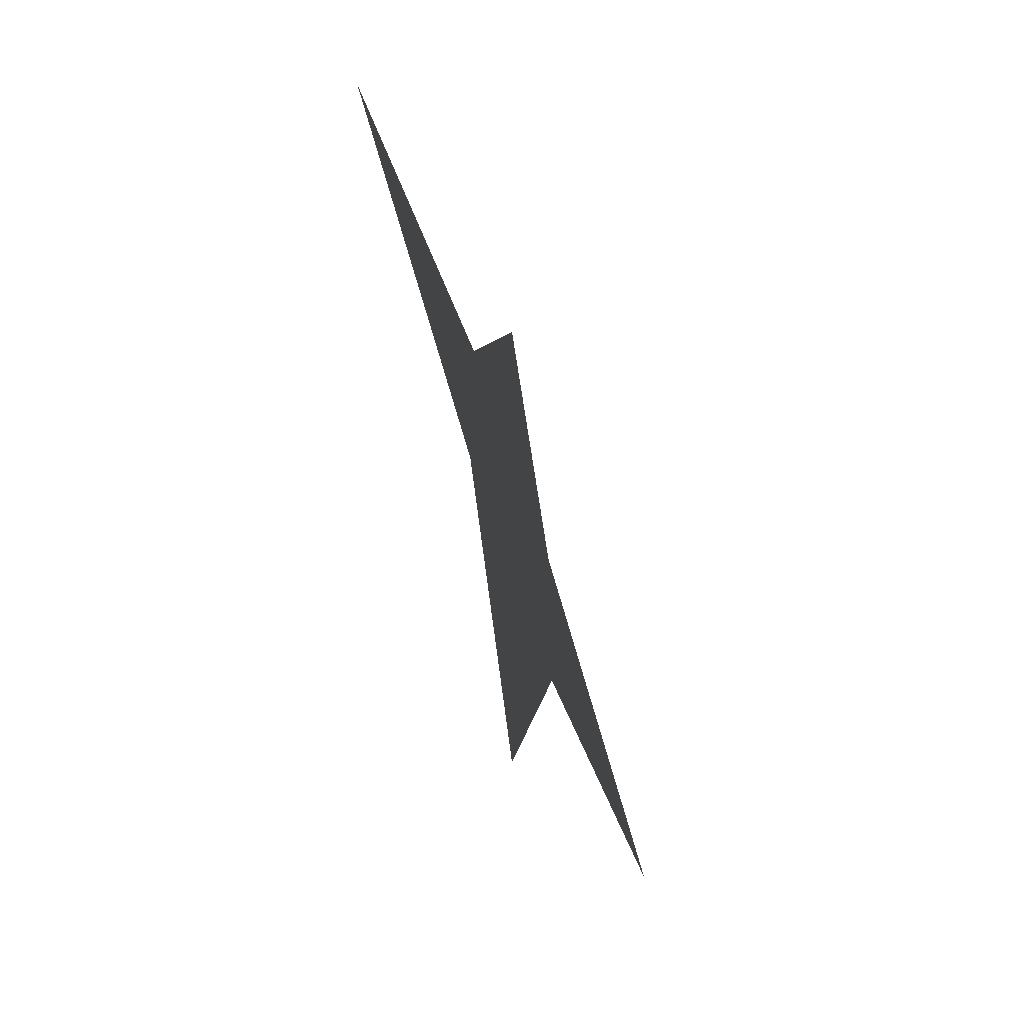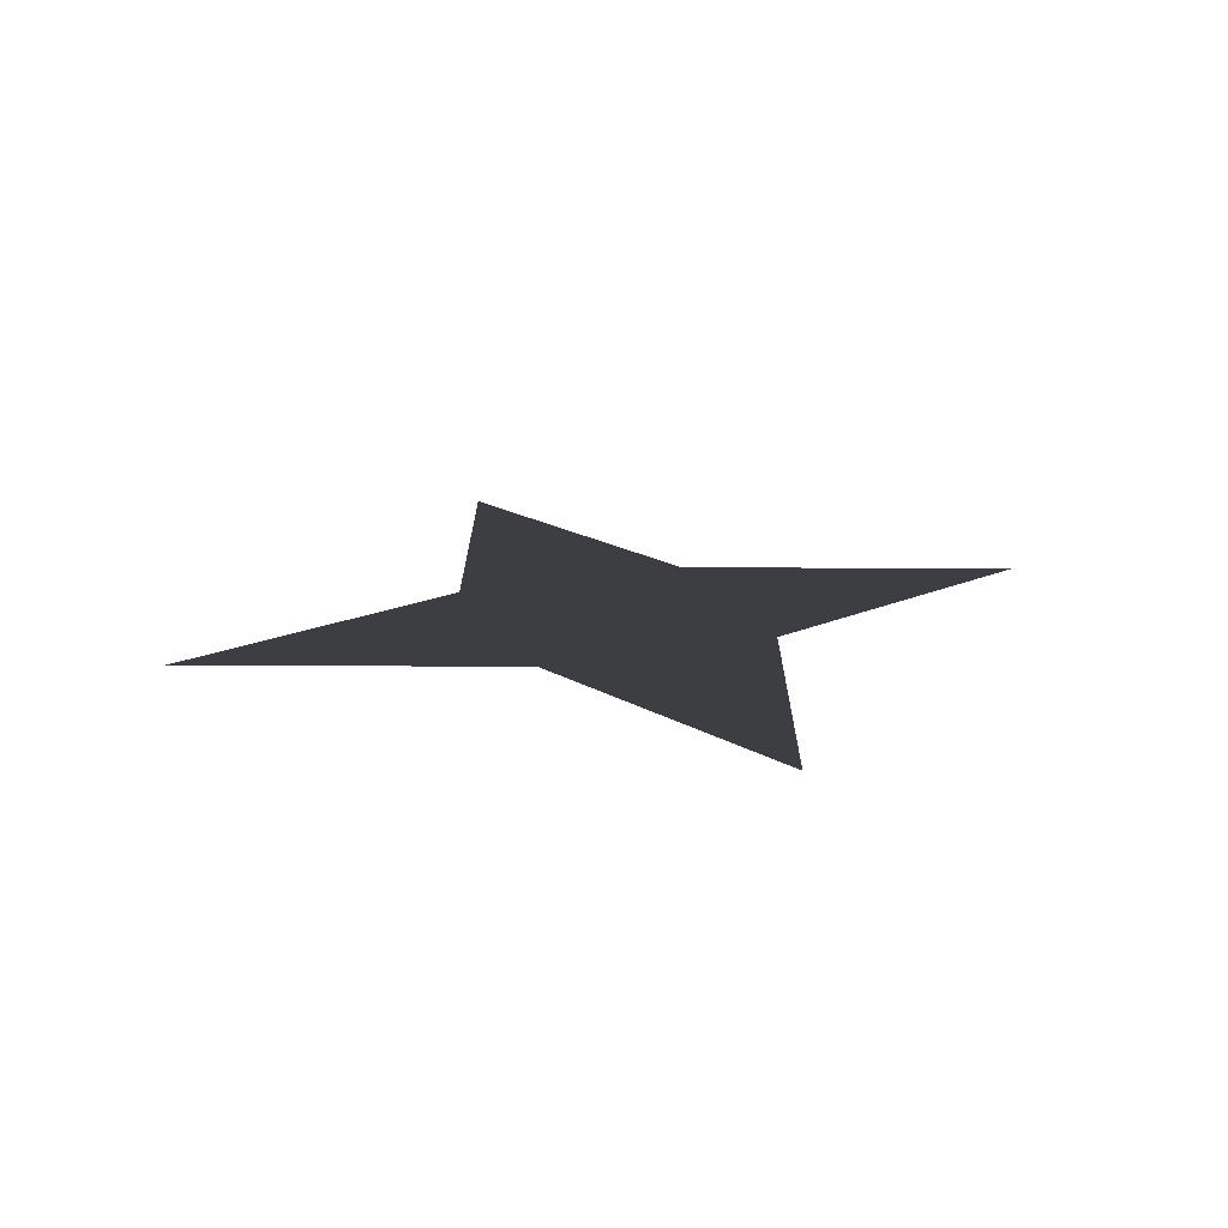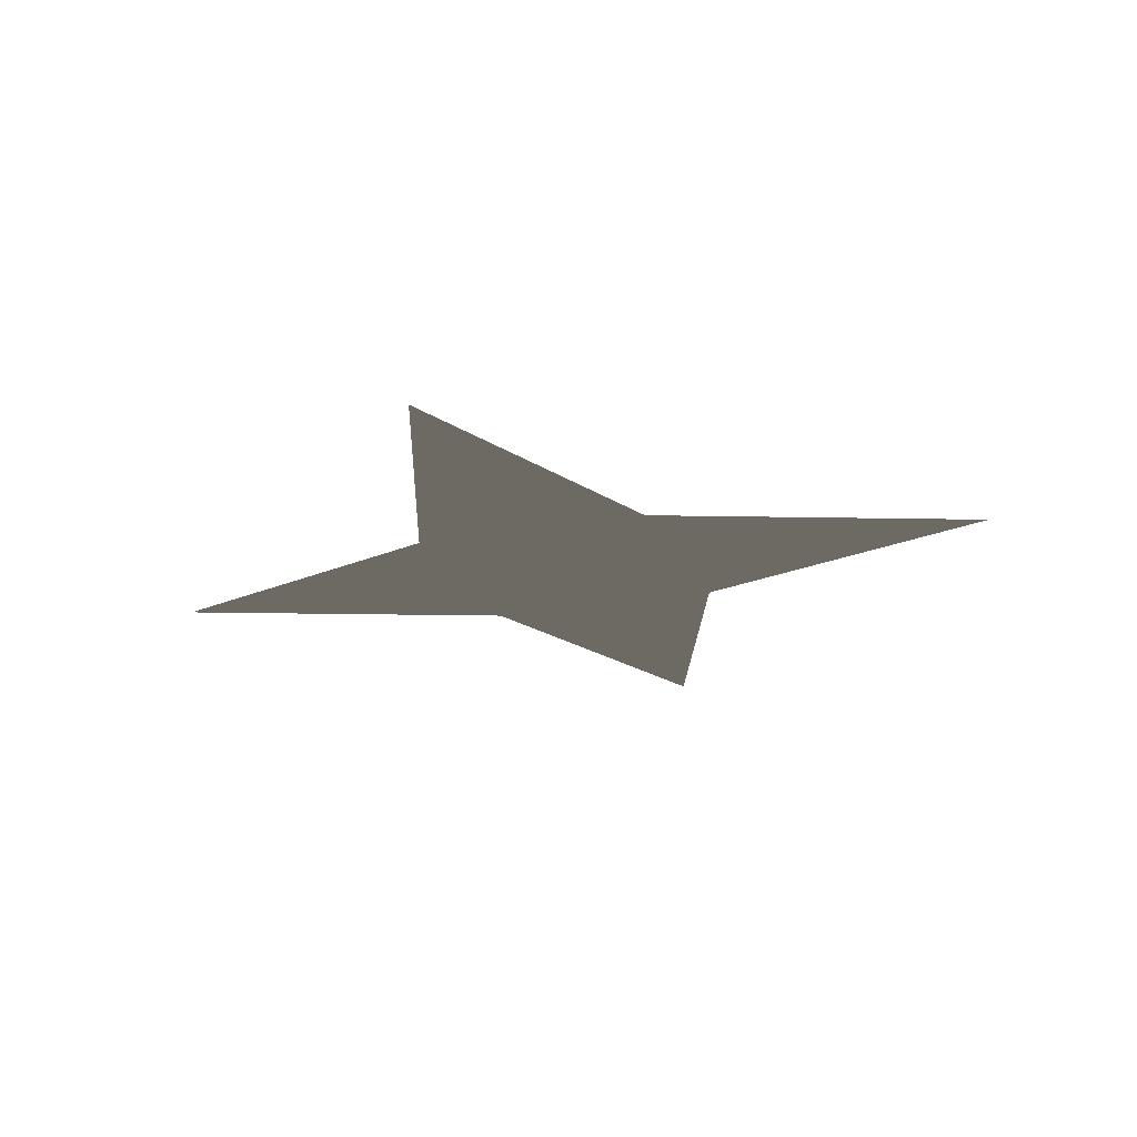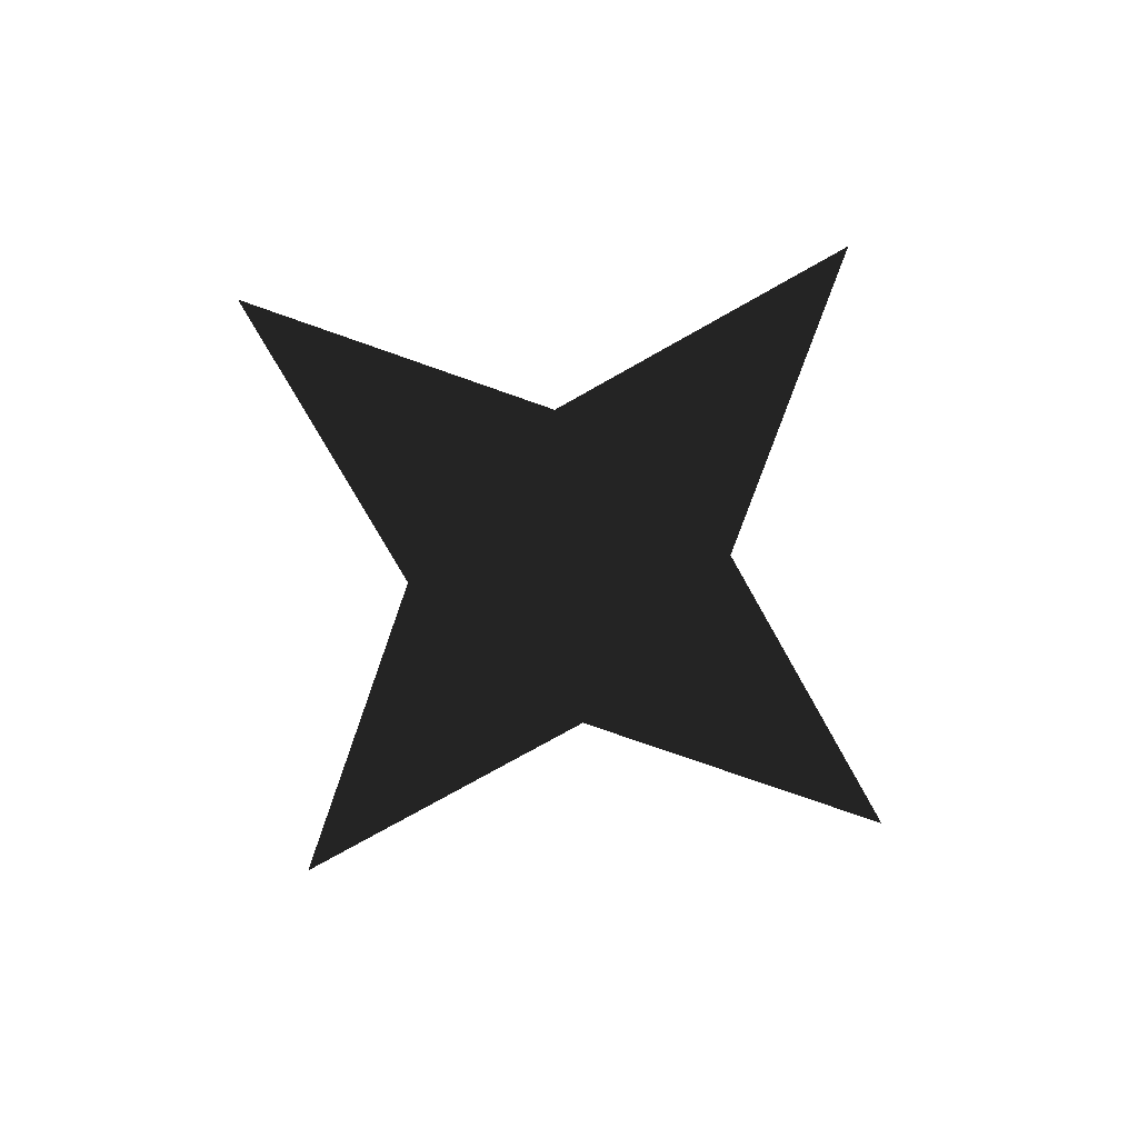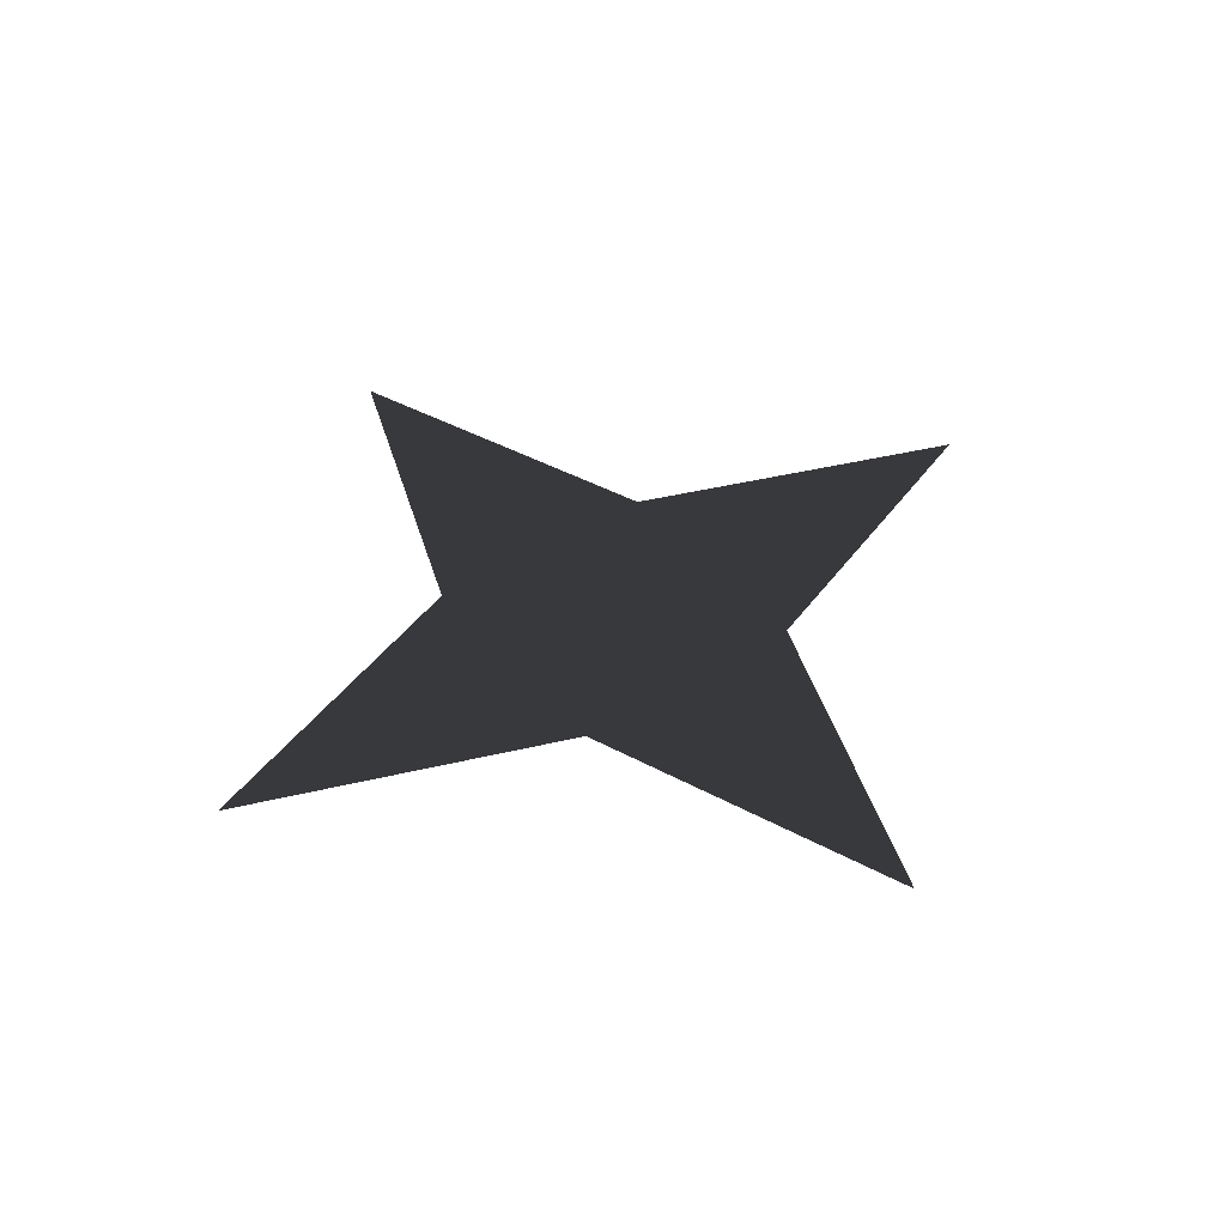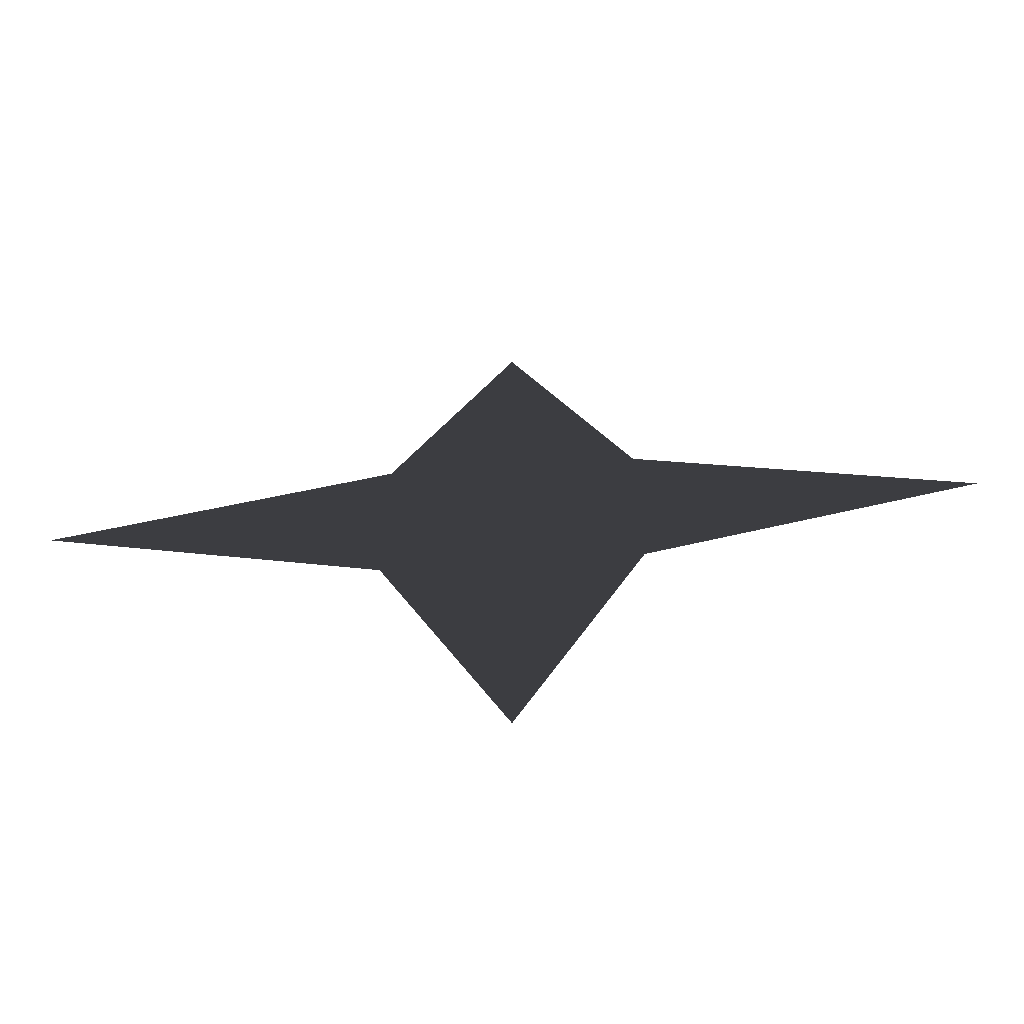
<metadata>
{"format":"obj","ext":"obj","renderer":"f3d","projection":"perspective","resolution":1024,"background":"white","views":[{"elev":-63.2,"azim":-72.1,"up":"+Y"},{"elev":18.0,"azim":-110.4,"up":"+Z"},{"elev":-20.2,"azim":-71.4,"up":"+Z"},{"elev":-75.9,"azim":-130.0,"up":"+Z"},{"elev":42.6,"azim":53.5,"up":"+Z"},{"elev":-67.8,"azim":3.8,"up":"+Y"}]}
</metadata>
<code>
o 3330
v 0 130 14
v 3 138 14
v 0 141 14
v -3 138 14
v -11 141 14
v -3 144 14
v 0 152 14
v 3 144 14
v 11 141 14
f 1 2 3
f 1 3 4
f 4 3 5
f 5 3 6
f 6 3 7
f 7 3 8
f 8 3 2
f 8 2 9

</code>
